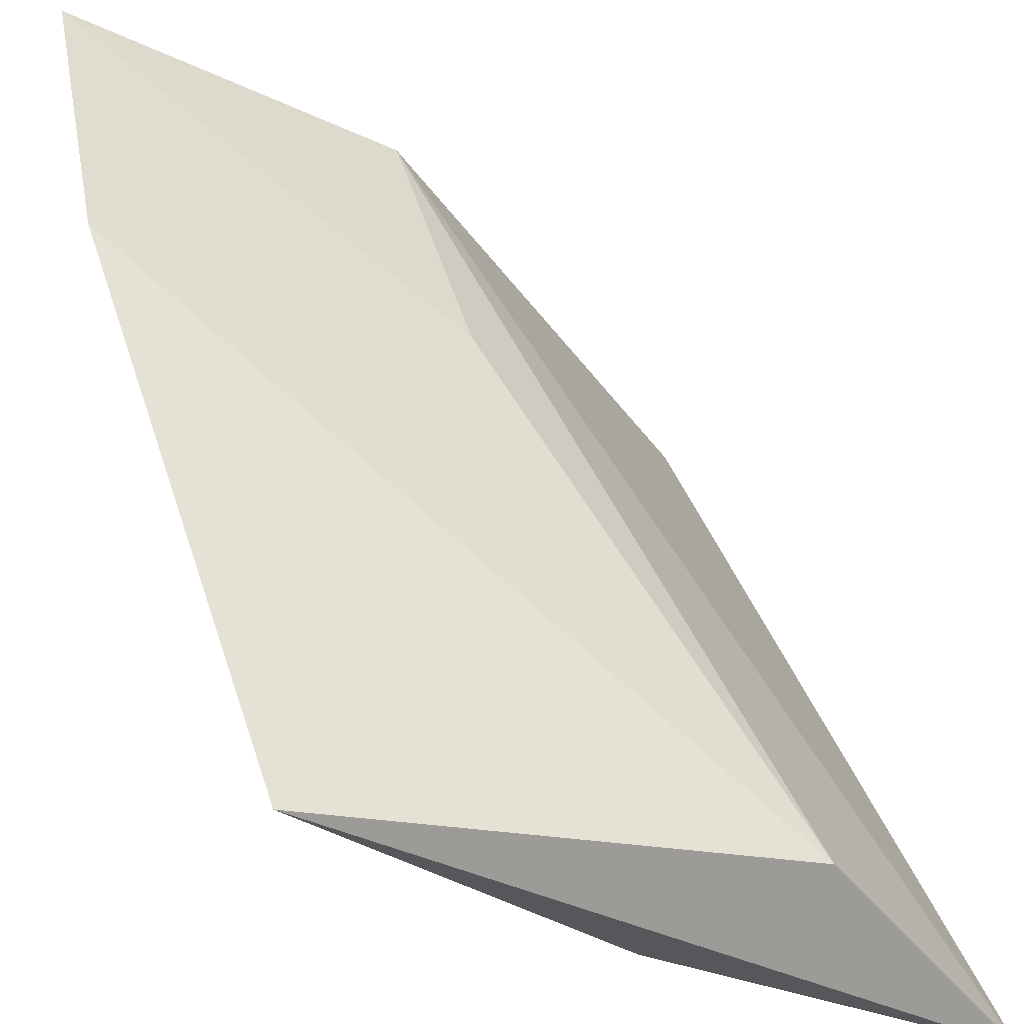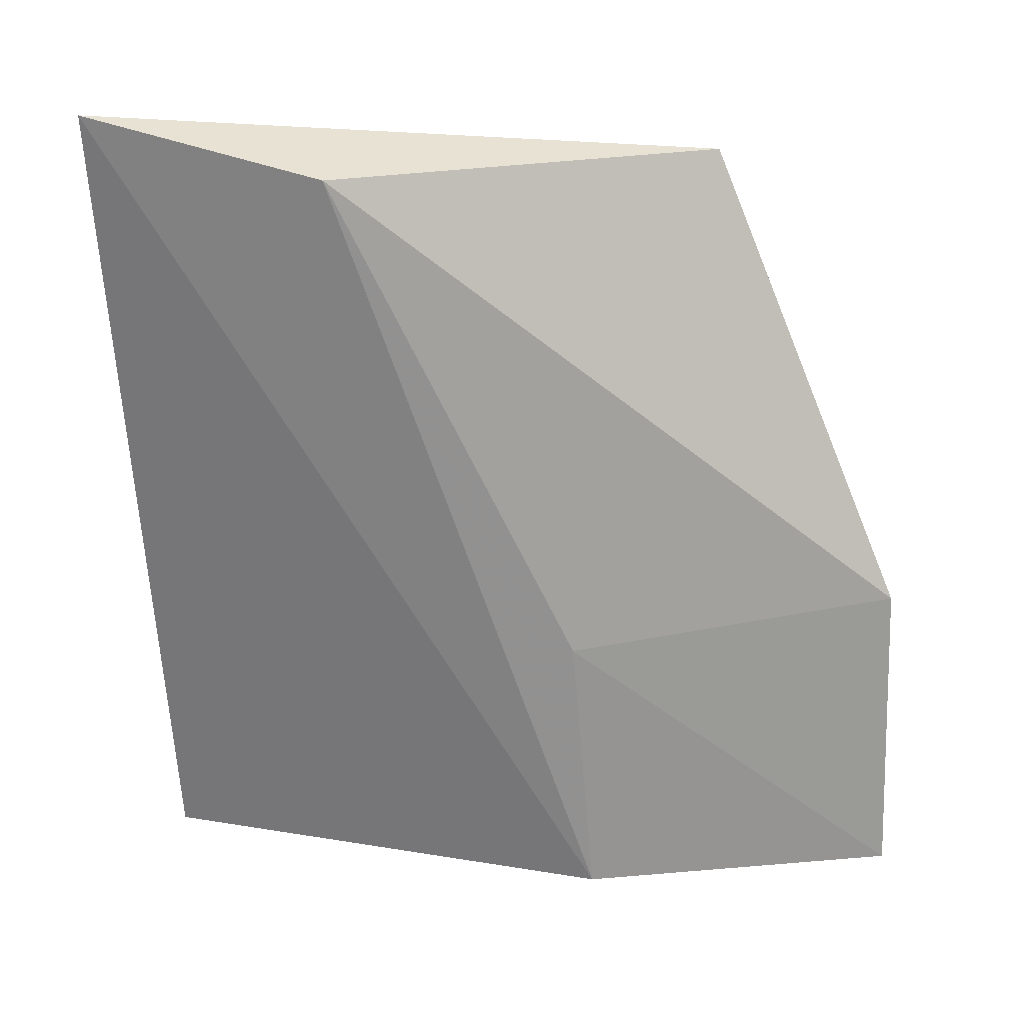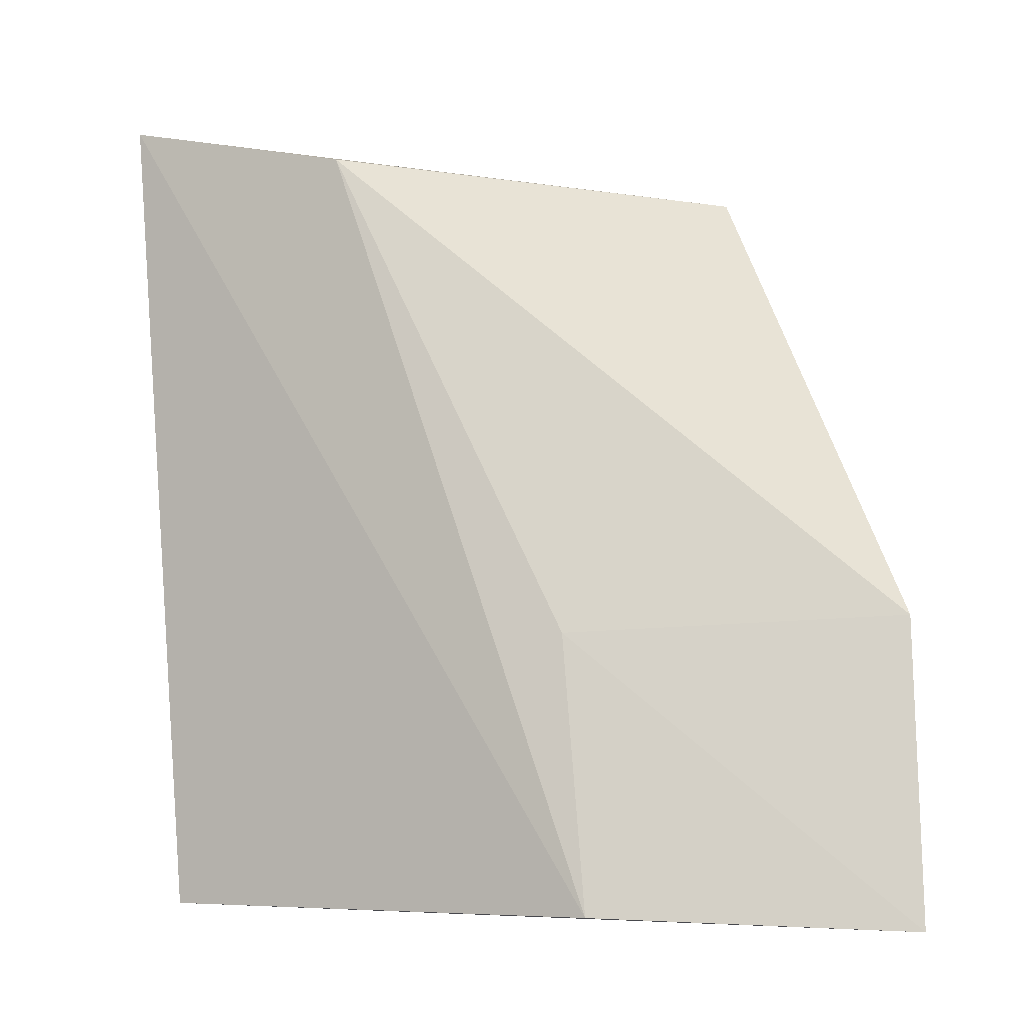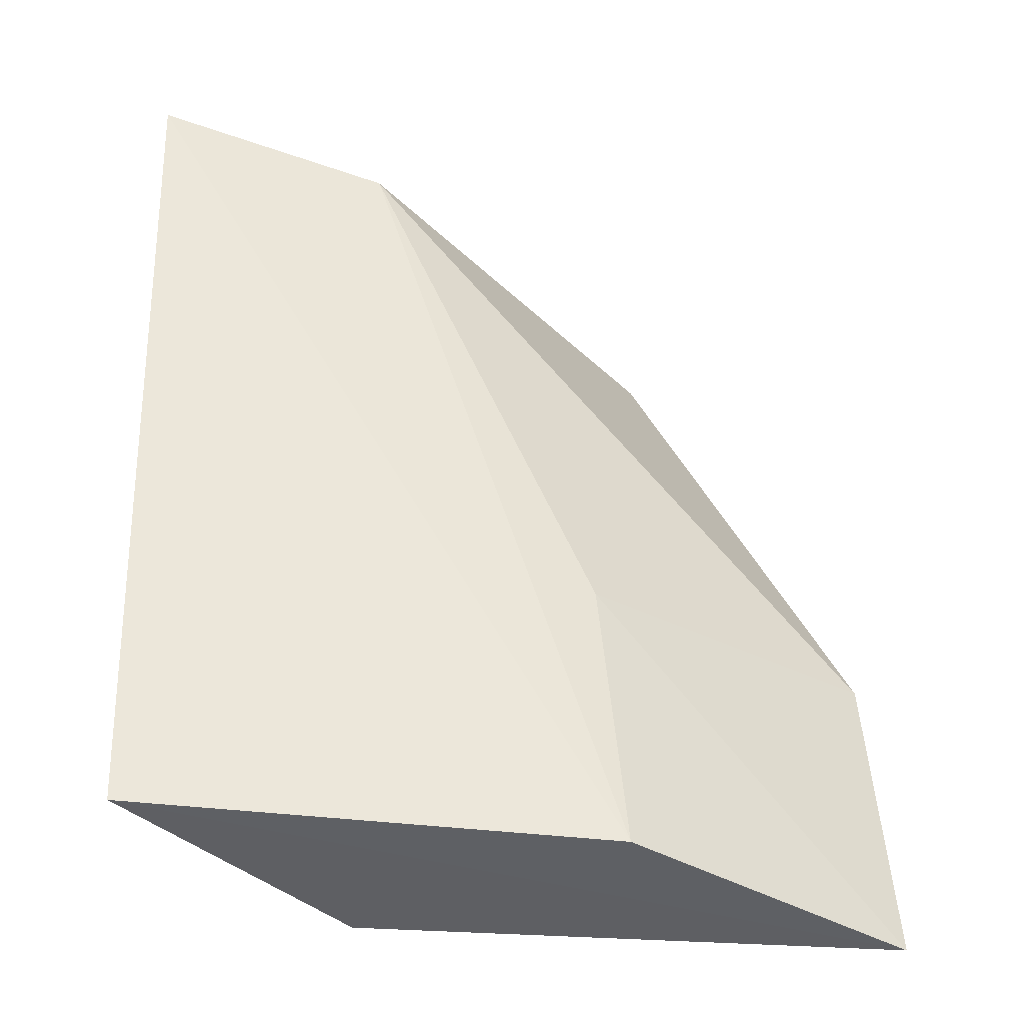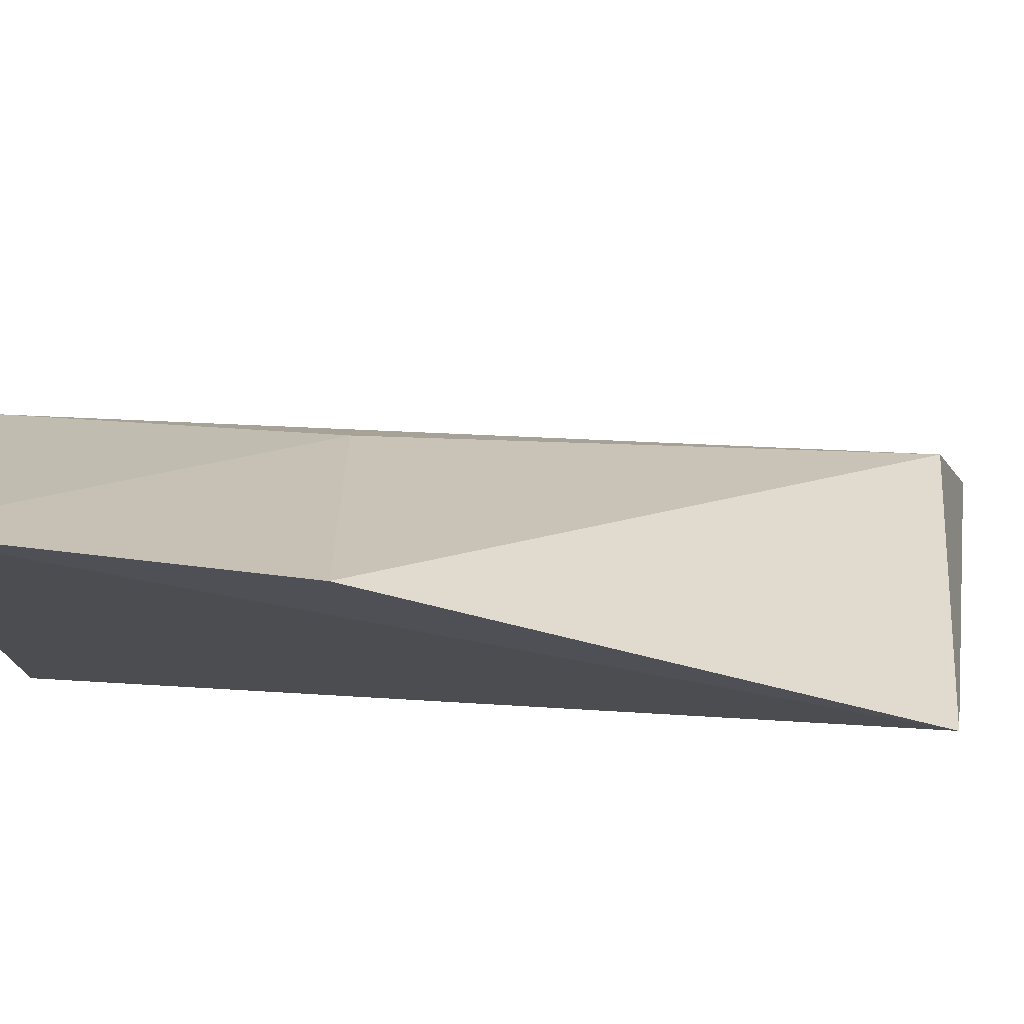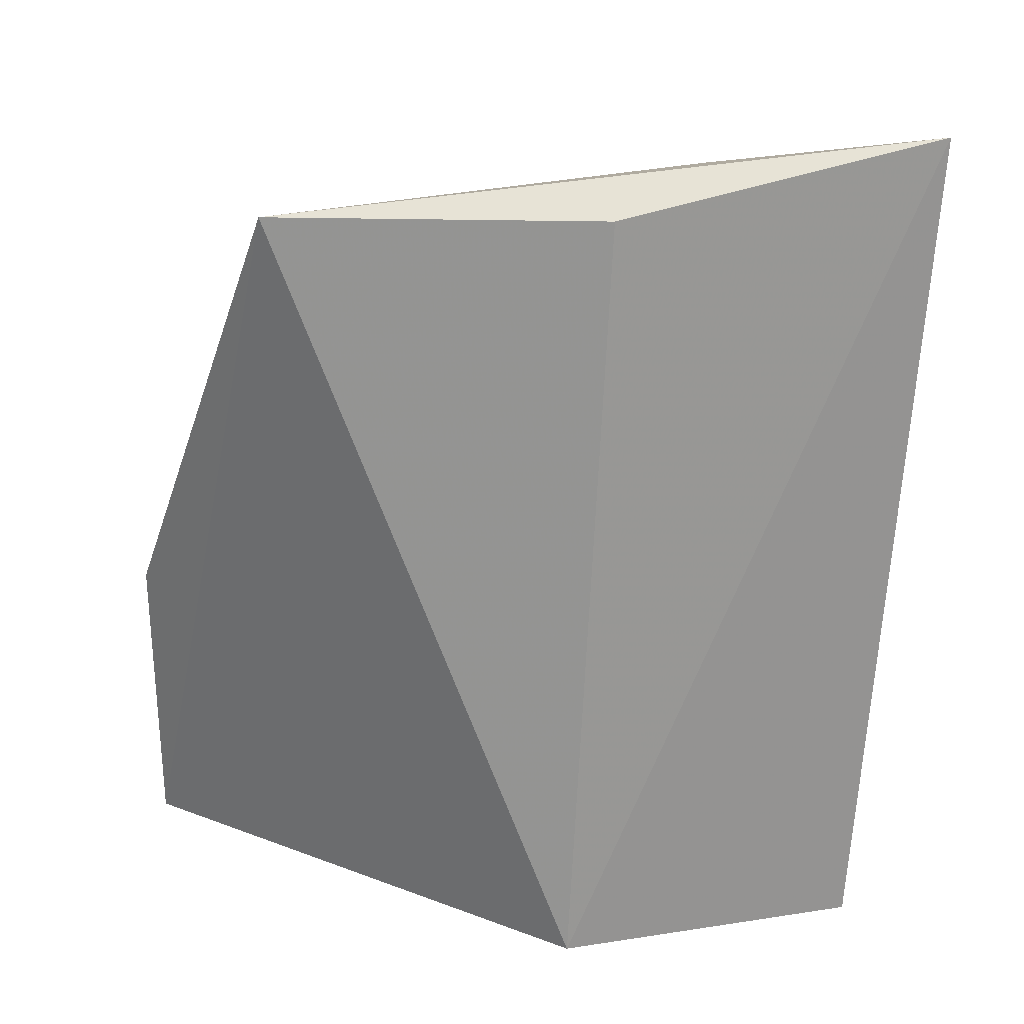
<metadata>
{"format":"obj","ext":"obj","renderer":"f3d","projection":"perspective","resolution":1024,"background":"white","views":[{"elev":37.7,"azim":167.6,"up":"+Z"},{"elev":25.9,"azim":-41.3,"up":"+Y"},{"elev":-6.6,"azim":-30.0,"up":"+Y"},{"elev":-38.4,"azim":-64.1,"up":"+Y"},{"elev":46.1,"azim":92.6,"up":"+Z"},{"elev":25.8,"azim":151.4,"up":"+Y"}]}
</metadata>
<code>
v -0.003441 -0.00745 0.01469
v -0.003597 -0.01239 0.01508
v -0.007829 -0.0123 0.007681
v -0.01341 0.0009976 0.006456
v -0.01106 0.0001816 0.009377
v -0.01236 -0.01213 0.006263
v -0.004485 -0.0001995 0.01127
v -0.008329 -0.007751 0.01208
v -0.008743 -3.024e-05 0.00814
v -0.008142 -0.01217 0.01244
f 6 3 2
f 6 4 3
f 7 5 1
f 7 4 5
f 7 1 2
f 7 2 3
f 8 2 1
f 8 1 5
f 9 7 3
f 9 3 4
f 9 4 7
f 10 6 2
f 10 2 8
f 10 4 6
f 10 8 5
f 10 5 4

</code>
